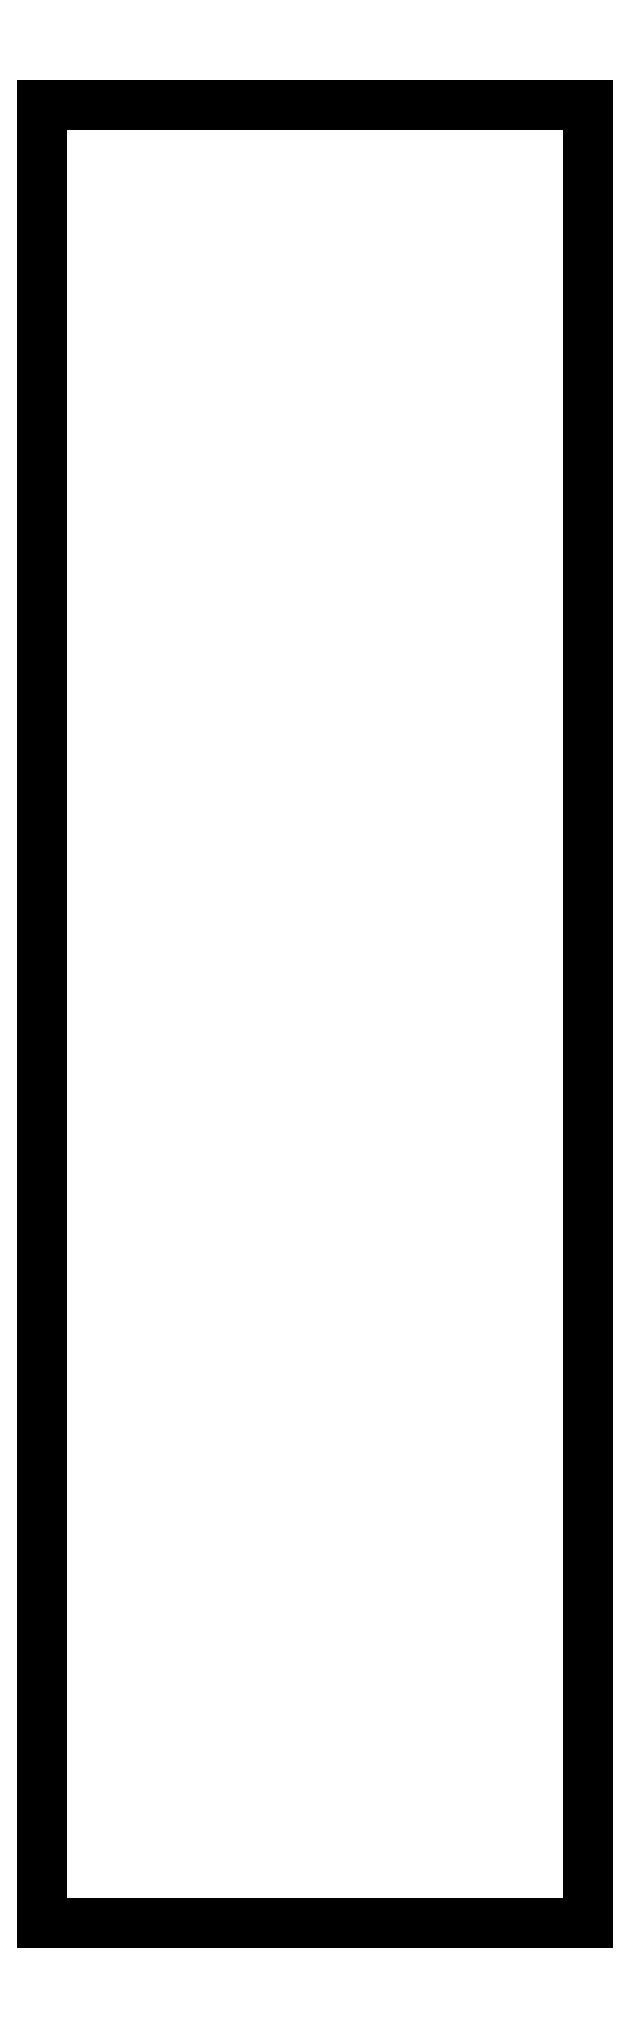
<metadata>
{"format":"dxf","ext":"dxf","renderer":"ezdxf+matplotlib","layout":"modelspace","background":"white","min_lineweight":24,"dpi":150}
</metadata>
<code>
0
SECTION
2
ENTITIES
0
LINE
8
0
10
86.05
20
15.07
11
104
21
15.07
0
LINE
8
0
10
104
20
15.07
11
104
21
75.08
0
LINE
8
0
10
104
20
75.08
11
86.05
21
75.08
0
LINE
8
0
10
86.05
20
75.08
11
86.05
21
15.07
0
ENDSEC
0
EOF

</code>
